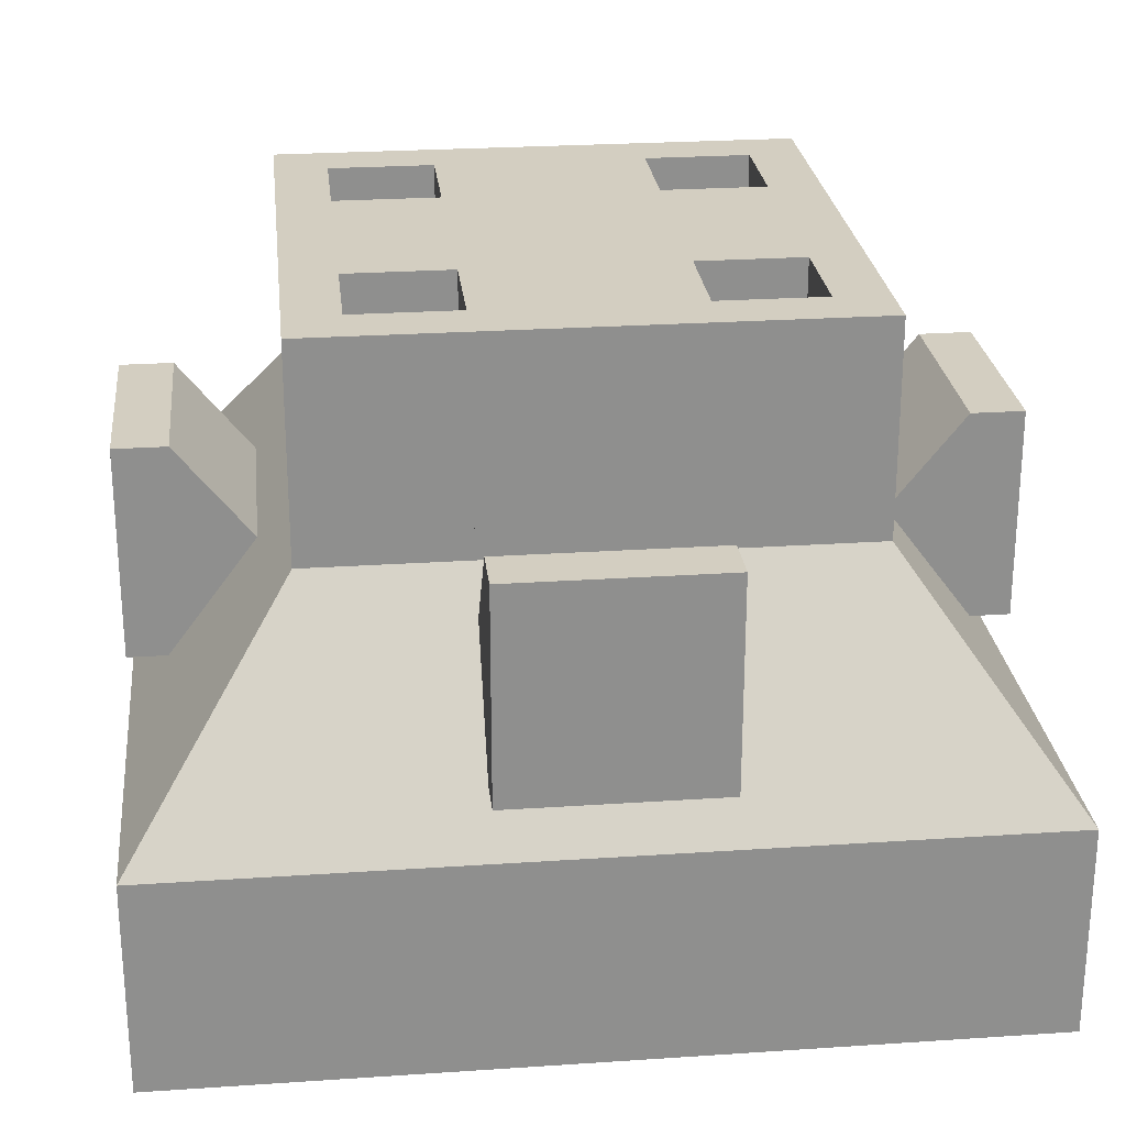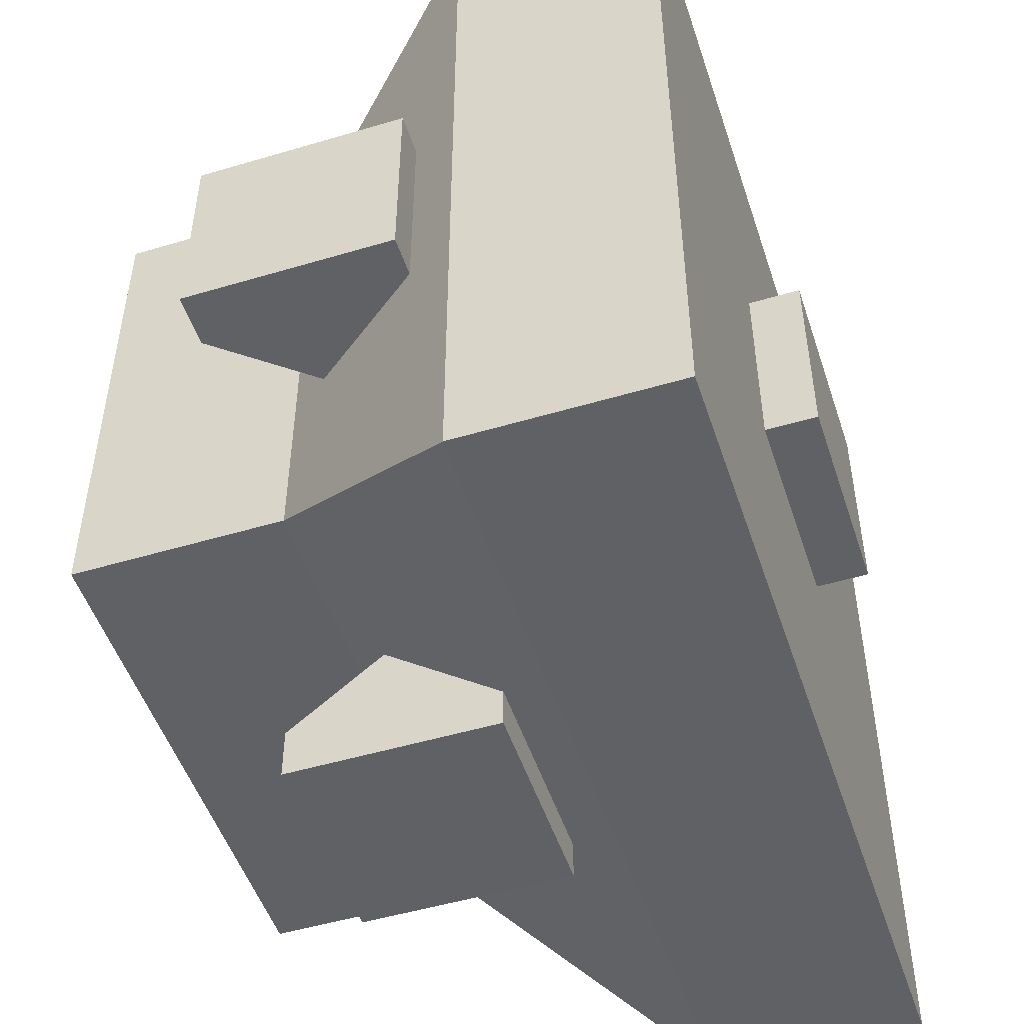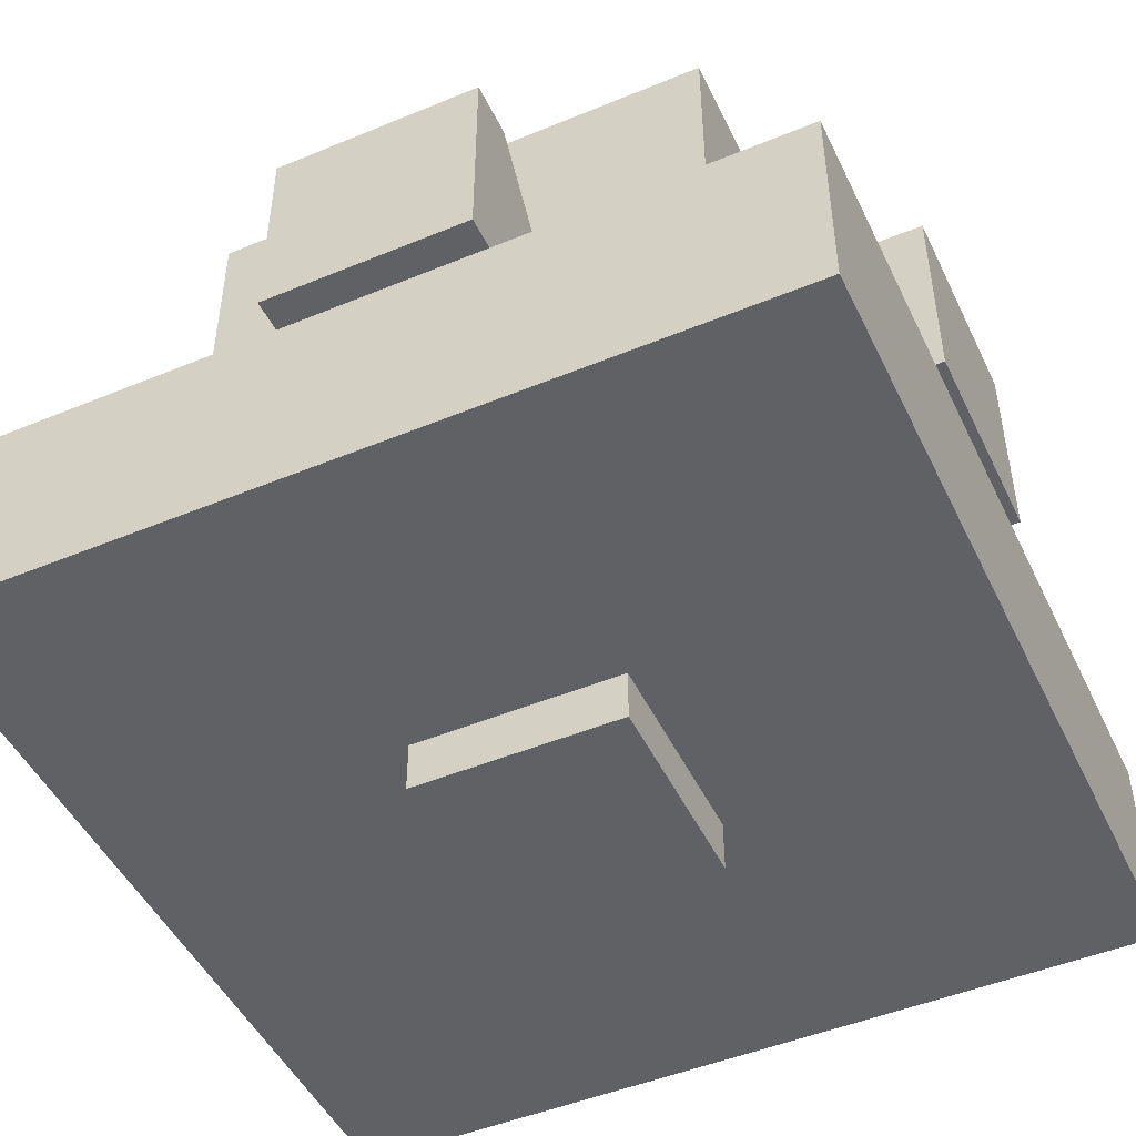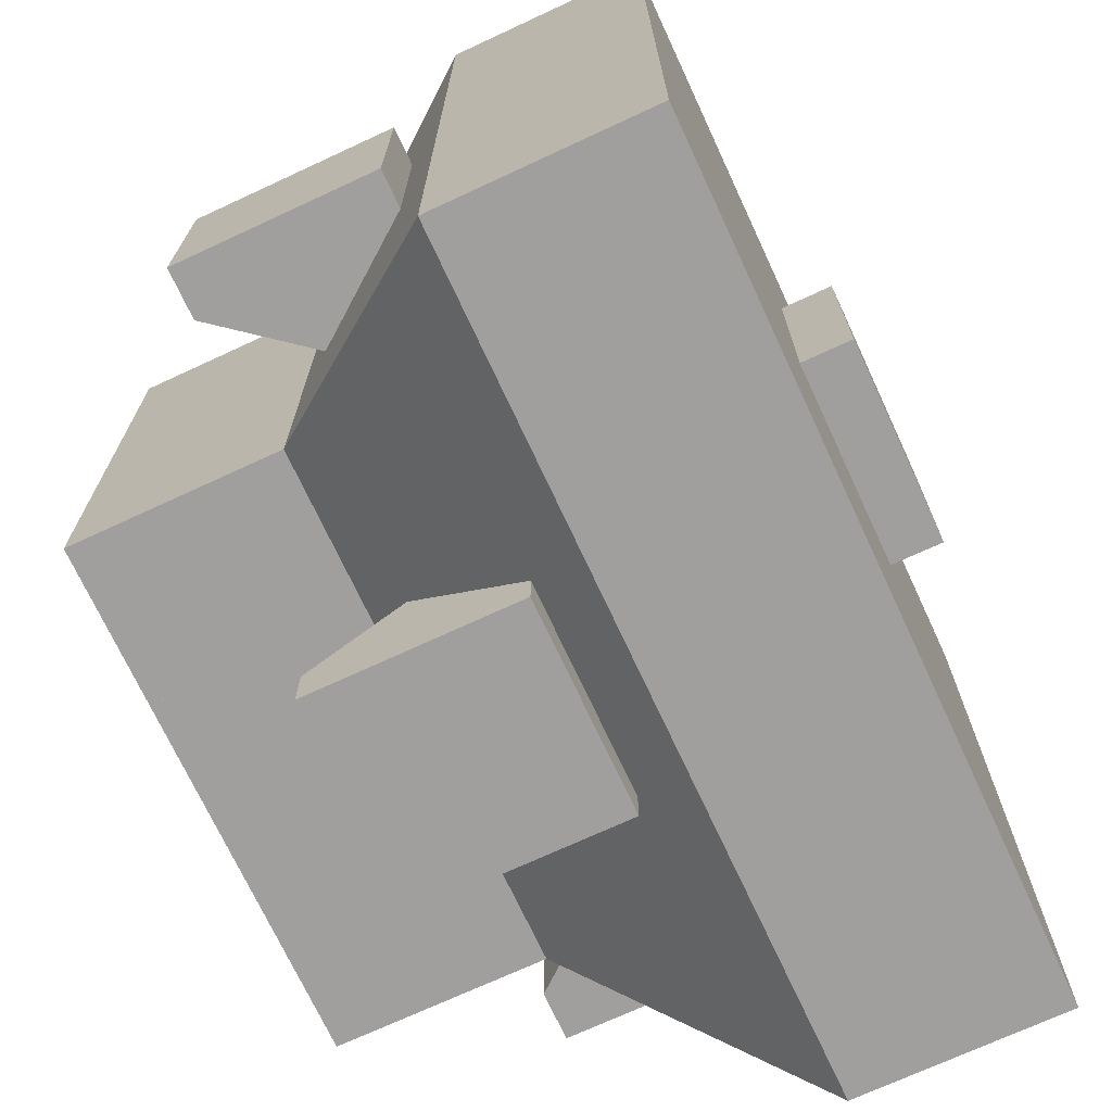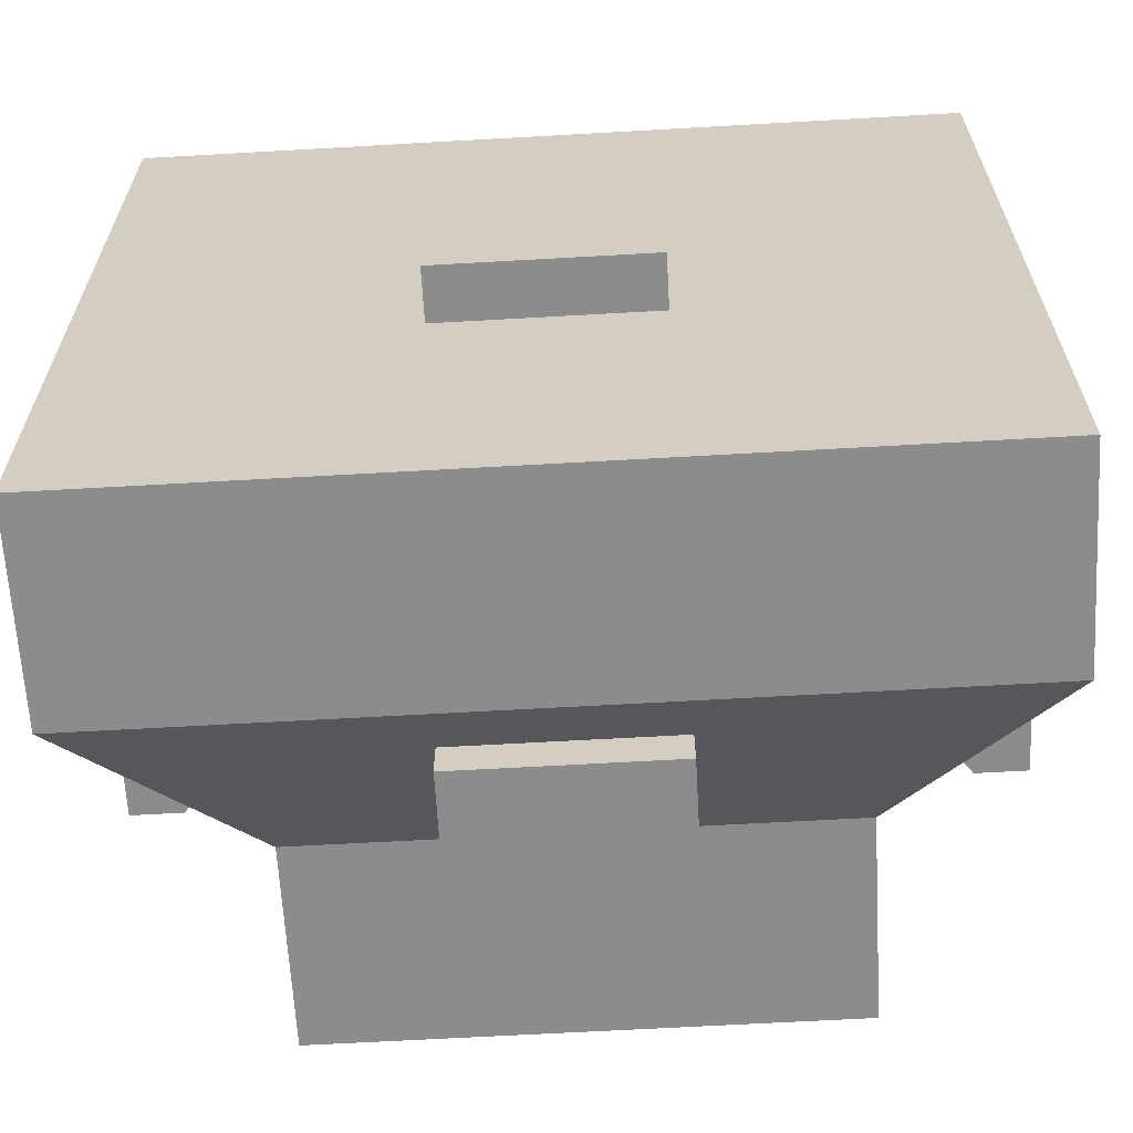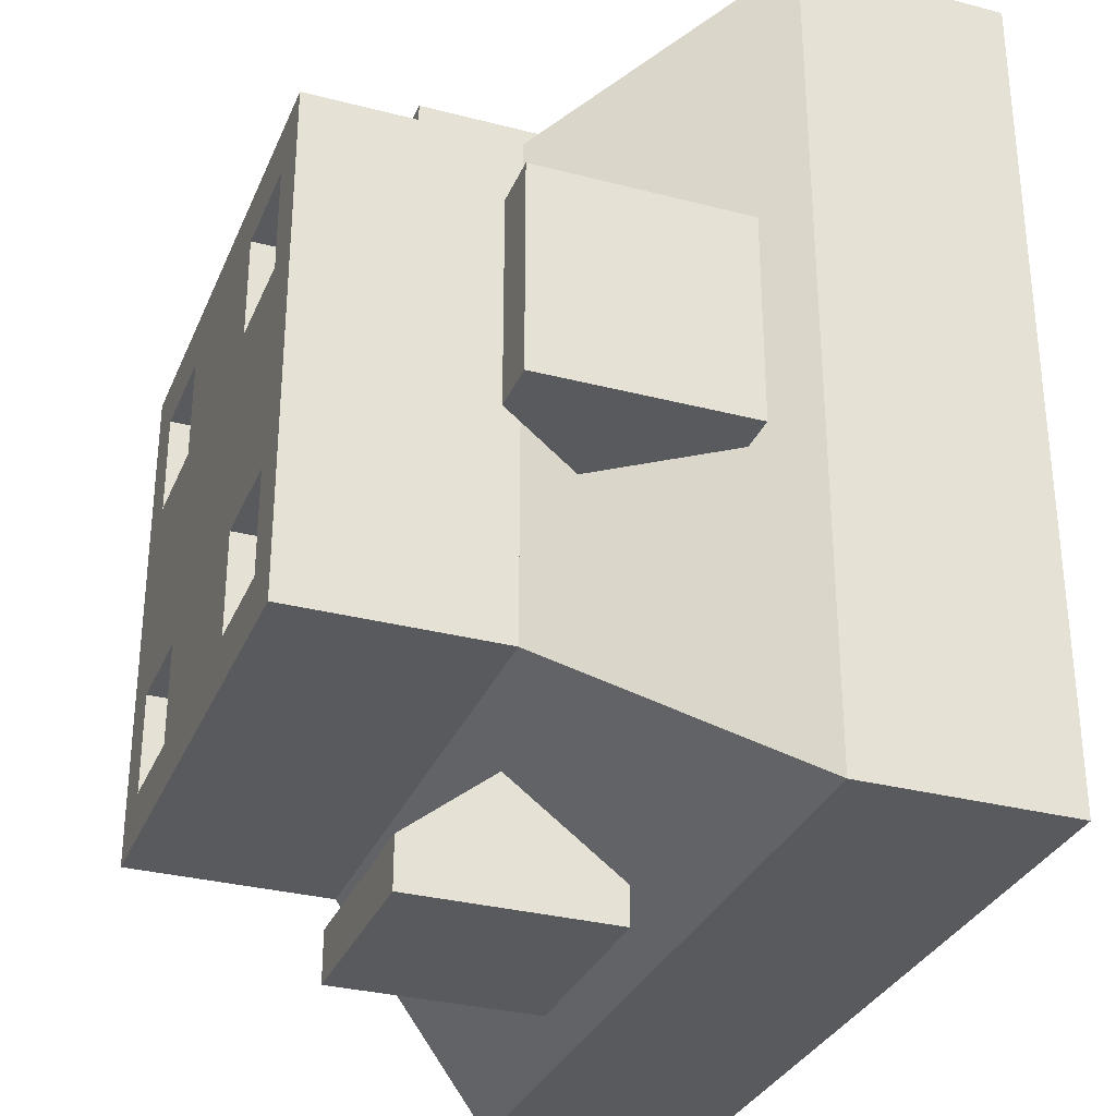
<metadata>
{"format":"obj","ext":"obj","renderer":"f3d","projection":"perspective","resolution":1024,"background":"white","views":[{"elev":25.3,"azim":-6.2,"up":"+Y"},{"elev":-50.2,"azim":-71.9,"up":"+Z"},{"elev":-48.0,"azim":-155.1,"up":"+Y"},{"elev":-71.5,"azim":-65.1,"up":"+Z"},{"elev":-64.3,"azim":3.3,"up":"+Z"},{"elev":-31.4,"azim":-110.3,"up":"+Z"}]}
</metadata>
<code>
o Arm_North_Cube.001
v 0.625 0.8125 0.1875
v 0.625 0.375 0.1875
v 0.625 0.75 0.25
v 0.625 0.375 0.25
v 0.375 0.8125 0.1875
v 0.375 0.375 0.1875
v 0.375 0.75 0.25
v 0.375 0.375 0.25
v 0.625 0.8125 0.375
v 0.625 0.75 0.375
v 0.375 0.8125 0.375
v 0.375 0.75 0.375
f 5 7 12 11
f 4 3 7 8
f 8 7 5 6
f 2 1 3 4
f 6 5 1 2
f 9 11 12 10
f 3 1 9 10
f 1 5 11 9
f 7 3 10 12
o Base_Cube.006
v 0.1875 0.5625 0.8125
v 0.1875 0.5625 0.1875
v 0.8125 0.5625 0.8125
v 0.8125 0.5625 0.1875
v 0 0.0625 1
v 0 0.3125 1
v 0 0.0625 0
v 0 0.3125 0
v 1 0.0625 1
v 1 0.3125 1
v 1 0.0625 0
v 1 0.3125 0
v 0.75 0.625 0.25
v 0.75 0.5625 0.25
v 0.75 0.625 0.75
v 0.75 0.5625 0.75
v 0.25 0.625 0.25
v 0.25 0.5625 0.25
v 0.25 0.625 0.75
v 0.25 0.5625 0.75
v 0.6875 0.6875 0.3125
v 0.6875 0.625 0.3125
v 0.6875 0.6875 0.6875
v 0.6875 0.625 0.6875
v 0.3125 0.6875 0.3125
v 0.3125 0.625 0.3125
v 0.3125 0.6875 0.6875
v 0.3125 0.625 0.6875
v 0.625 0.8125 0.375
v 0.625 0.6875 0.375
v 0.625 0.8125 0.625
v 0.625 0.6875 0.625
v 0.375 0.8125 0.375
v 0.375 0.6875 0.375
v 0.375 0.8125 0.625
v 0.375 0.6875 0.625
f 14 13 15 16
f 16 24 20 14
f 17 18 20 19
f 19 20 24 23
f 23 24 22 21
f 21 22 18 17
f 19 23 21 17
f 15 22 24 16
f 13 18 22 15
f 14 20 18 13
f 25 29 31 27
f 28 27 31 32
f 32 31 29 30
f 26 25 27 28
f 30 29 25 26
f 33 37 39 35
f 36 35 39 40
f 40 39 37 38
f 34 33 35 36
f 38 37 33 34
f 41 45 47 43
f 44 43 47 48
f 48 47 45 46
f 42 41 43 44
f 46 45 41 42
o Arm_South_Cube.008
v 0.375 0.8125 0.8125
v 0.375 0.375 0.8125
v 0.375 0.75 0.75
v 0.375 0.375 0.75
v 0.625 0.8125 0.8125
v 0.625 0.375 0.8125
v 0.625 0.75 0.75
v 0.625 0.375 0.75
v 0.375 0.75 0.625
v 0.625 0.75 0.625
v 0.375 0.8125 0.625
v 0.625 0.8125 0.625
f 53 55 58 60
f 52 51 55 56
f 56 55 53 54
f 50 49 51 52
f 54 53 49 50
f 59 60 58 57
f 51 49 59 57
f 49 53 60 59
f 55 51 57 58
o Arm_West_Cube.009
v 0.1875 0.8125 0.375
v 0.1875 0.375 0.375
v 0.25 0.75 0.375
v 0.25 0.375 0.375
v 0.1875 0.8125 0.625
v 0.1875 0.375 0.625
v 0.25 0.75 0.625
v 0.25 0.375 0.625
v 0.375 0.8125 0.375
v 0.375 0.75 0.375
v 0.375 0.8125 0.625
v 0.375 0.75 0.625
f 65 67 72 71
f 64 63 67 68
f 68 67 65 66
f 62 61 63 64
f 66 65 61 62
f 69 71 72 70
f 63 61 69 70
f 61 65 71 69
f 67 63 70 72
o Arm_East_Cube.010
v 0.8125 0.8125 0.625
v 0.8125 0.375 0.625
v 0.75 0.75 0.625
v 0.75 0.375 0.625
v 0.8125 0.8125 0.375
v 0.8125 0.375 0.375
v 0.75 0.75 0.375
v 0.75 0.375 0.375
v 0.625 0.8125 0.625
v 0.625 0.75 0.625
v 0.625 0.8125 0.375
v 0.625 0.75 0.375
f 77 79 84 83
f 76 75 79 80
f 80 79 77 78
f 74 73 75 76
f 78 77 73 74
f 81 83 84 82
f 75 73 81 82
f 73 77 83 81
f 79 75 82 84
o Corners_Cube.017
v 0.375 0.5625 0.25
v 0.375 0.8125 0.25
v 0.25 0.5625 0.25
v 0.25 0.8125 0.25
v 0.375 0.5625 0.1875
v 0.375 0.8125 0.1875
v 0.1875 0.5625 0.1875
v 0.1875 0.8125 0.1875
v 0.25 0.8125 0.375
v 0.25 0.5625 0.375
v 0.1875 0.5625 0.375
v 0.1875 0.8125 0.375
v 0.625 0.5625 0.75
v 0.625 0.8125 0.75
v 0.75 0.5625 0.75
v 0.75 0.8125 0.75
v 0.625 0.5625 0.8125
v 0.625 0.8125 0.8125
v 0.8125 0.5625 0.8125
v 0.8125 0.8125 0.8125
v 0.75 0.8125 0.625
v 0.75 0.5625 0.625
v 0.8125 0.5625 0.625
v 0.8125 0.8125 0.625
v 0.75 0.5625 0.375
v 0.75 0.8125 0.375
v 0.75 0.5625 0.25
v 0.75 0.8125 0.25
v 0.8125 0.5625 0.375
v 0.8125 0.8125 0.375
v 0.8125 0.5625 0.1875
v 0.8125 0.8125 0.1875
v 0.625 0.8125 0.25
v 0.625 0.5625 0.25
v 0.625 0.5625 0.1875
v 0.625 0.8125 0.1875
v 0.25 0.5625 0.625
v 0.25 0.8125 0.625
v 0.25 0.5625 0.75
v 0.25 0.8125 0.75
v 0.1875 0.5625 0.625
v 0.1875 0.8125 0.625
v 0.1875 0.5625 0.8125
v 0.1875 0.8125 0.8125
v 0.375 0.8125 0.75
v 0.375 0.5625 0.75
v 0.375 0.5625 0.8125
v 0.375 0.8125 0.8125
f 85 86 88 87
f 88 92 96 93
f 91 92 90 89
f 89 90 86 85
f 92 88 86 90
f 94 93 96 95
f 87 88 93 94
f 92 91 95 96
f 97 98 100 99
f 100 104 108 105
f 103 104 102 101
f 101 102 98 97
f 104 100 98 102
f 106 105 108 107
f 99 100 105 106
f 104 103 107 108
f 109 110 112 111
f 112 116 120 117
f 115 116 114 113
f 113 114 110 109
f 116 112 110 114
f 118 117 120 119
f 111 112 117 118
f 116 115 119 120
f 121 122 124 123
f 124 128 132 129
f 127 128 126 125
f 125 126 122 121
f 128 124 122 126
f 130 129 132 131
f 123 124 129 130
f 128 127 131 132
o Power_Ports_Cube.003
v 0.625 0.625 0
v 0.375 0.625 0
v 0.625 0.375 0
v 0.375 0.375 0
v 0.375 0.375 0.0625
v 0.375 0.625 0.0625
v 0.625 0.625 0.0625
v 0.625 0.375 0.0625
v 0.625 0.2188 0.1875
v 0.625 0.4688 0.1875
v 0.375 0.4688 0.1875
v 0.375 0.2188 0.1875
v 1 0.625 0.625
v 1 0.625 0.375
v 1 0.375 0.625
v 1 0.375 0.375
v 0.9375 0.375 0.375
v 0.9375 0.625 0.375
v 0.9375 0.625 0.625
v 0.9375 0.375 0.625
v 0.8125 0.2188 0.625
v 0.8125 0.4688 0.625
v 0.8125 0.4688 0.375
v 0.8125 0.2188 0.375
v 0.375 0.625 1
v 0.625 0.625 1
v 0.375 0.375 1
v 0.625 0.375 1
v 0.625 0.375 0.9375
v 0.625 0.625 0.9375
v 0.375 0.625 0.9375
v 0.375 0.375 0.9375
v 0.375 0.2188 0.8125
v 0.375 0.4688 0.8125
v 0.625 0.4688 0.8125
v 0.625 0.2188 0.8125
v 0 0.625 0.375
v 0 0.625 0.625
v 0 0.375 0.375
v 0 0.375 0.625
v 0.0625 0.375 0.625
v 0.0625 0.625 0.625
v 0.0625 0.625 0.375
v 0.0625 0.375 0.375
v 0.1875 0.2188 0.375
v 0.1875 0.4688 0.375
v 0.1875 0.4688 0.625
v 0.1875 0.2188 0.625
v 0.375 0 0.375
v 0.625 0 0.375
v 0.375 0 0.625
v 0.625 0 0.625
v 0.375 0.0625 0.375
v 0.625 0.0625 0.375
v 0.375 0.0625 0.625
v 0.625 0.0625 0.625
f 133 135 136 134
f 135 140 137 136
f 136 137 138 134
f 134 138 139 133
f 133 139 140 135
f 140 139 142 141
f 138 137 144 143
f 137 140 141 144
f 139 138 143 142
f 145 147 148 146
f 147 152 149 148
f 148 149 150 146
f 146 150 151 145
f 145 151 152 147
f 152 151 154 153
f 150 149 156 155
f 149 152 153 156
f 151 150 155 154
f 157 159 160 158
f 159 164 161 160
f 160 161 162 158
f 158 162 163 157
f 157 163 164 159
f 164 163 166 165
f 162 161 168 167
f 161 164 165 168
f 163 162 167 166
f 169 171 172 170
f 171 176 173 172
f 172 173 174 170
f 170 174 175 169
f 169 175 176 171
f 176 175 178 177
f 174 173 180 179
f 173 176 177 180
f 175 174 179 178
f 181 183 184 182
f 182 186 188 184
f 183 187 185 181
f 184 188 187 183
f 181 185 186 182

</code>
